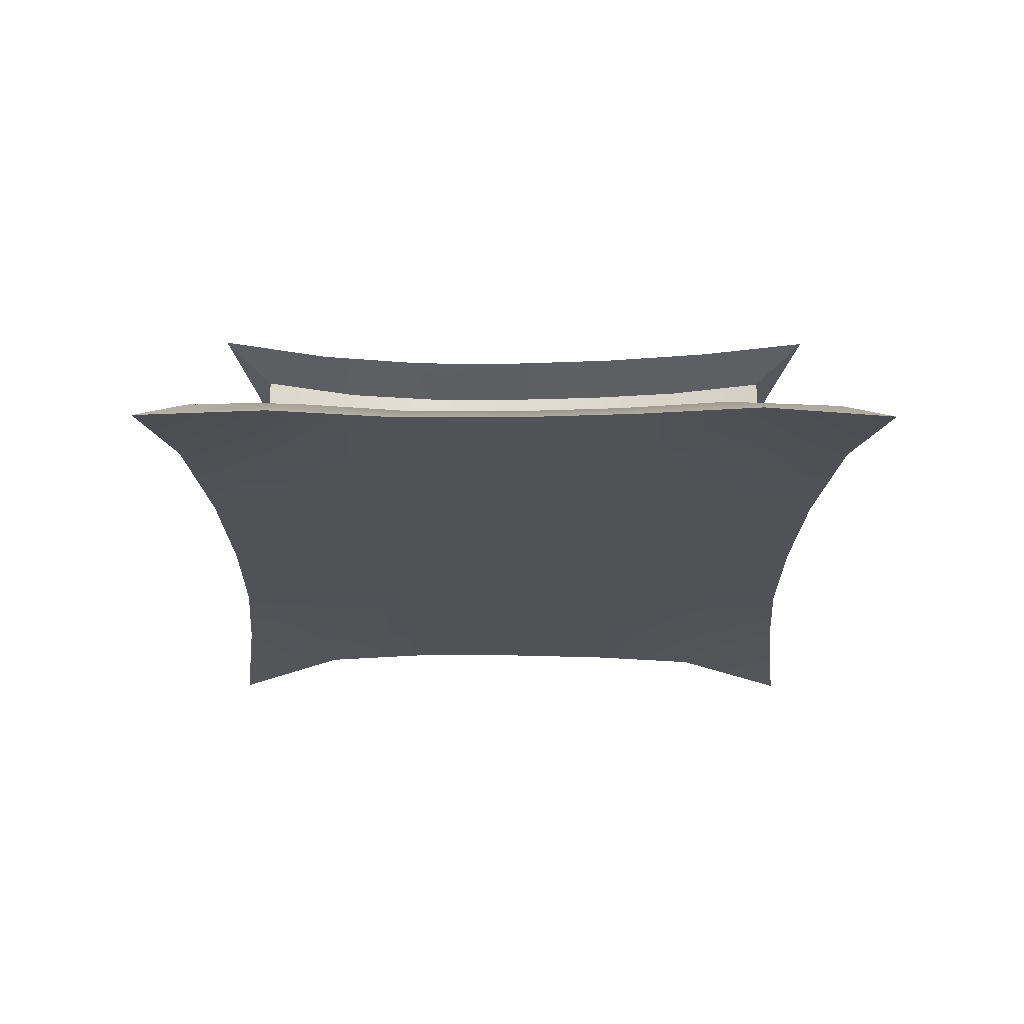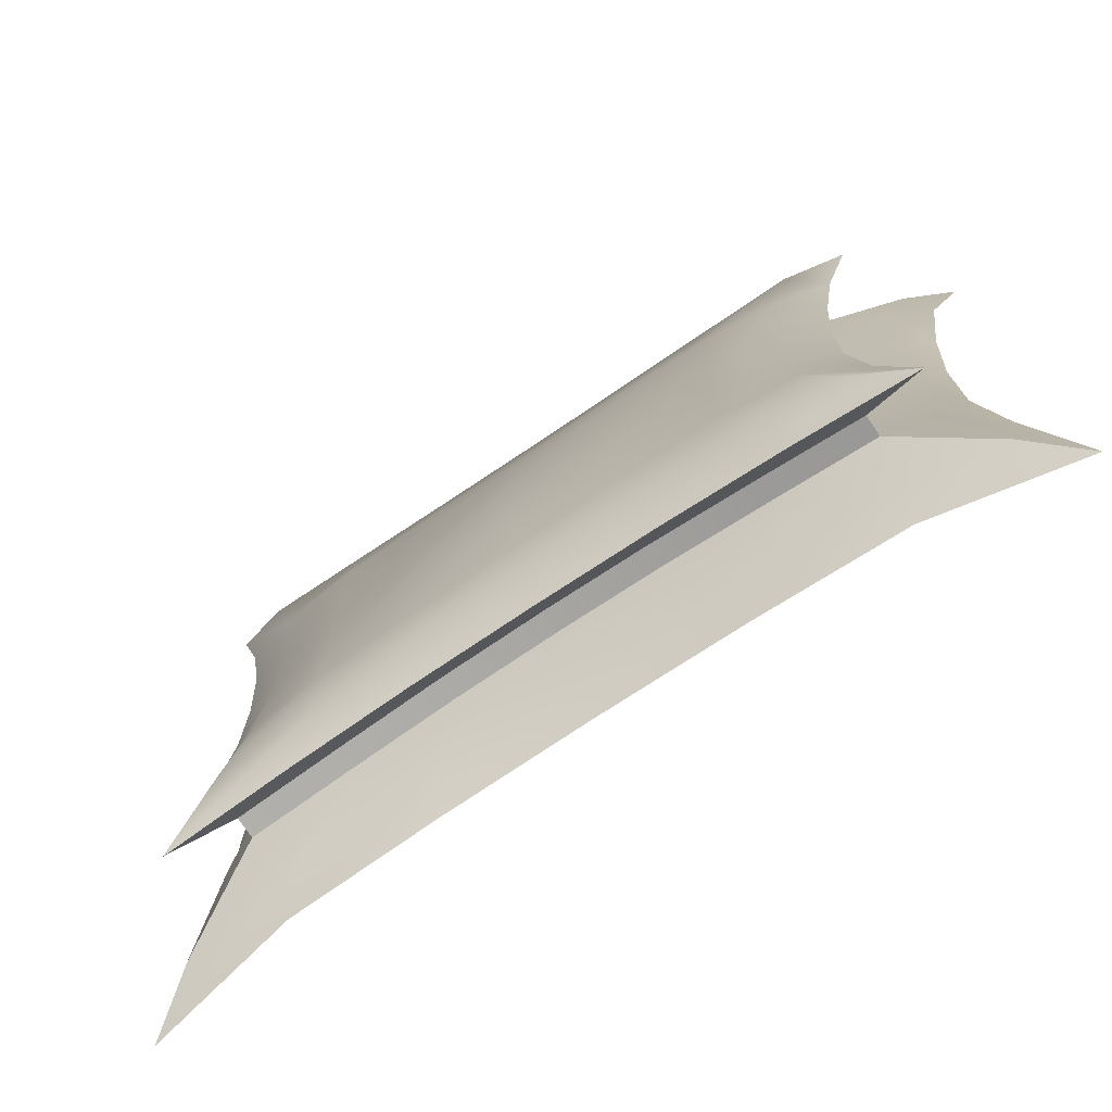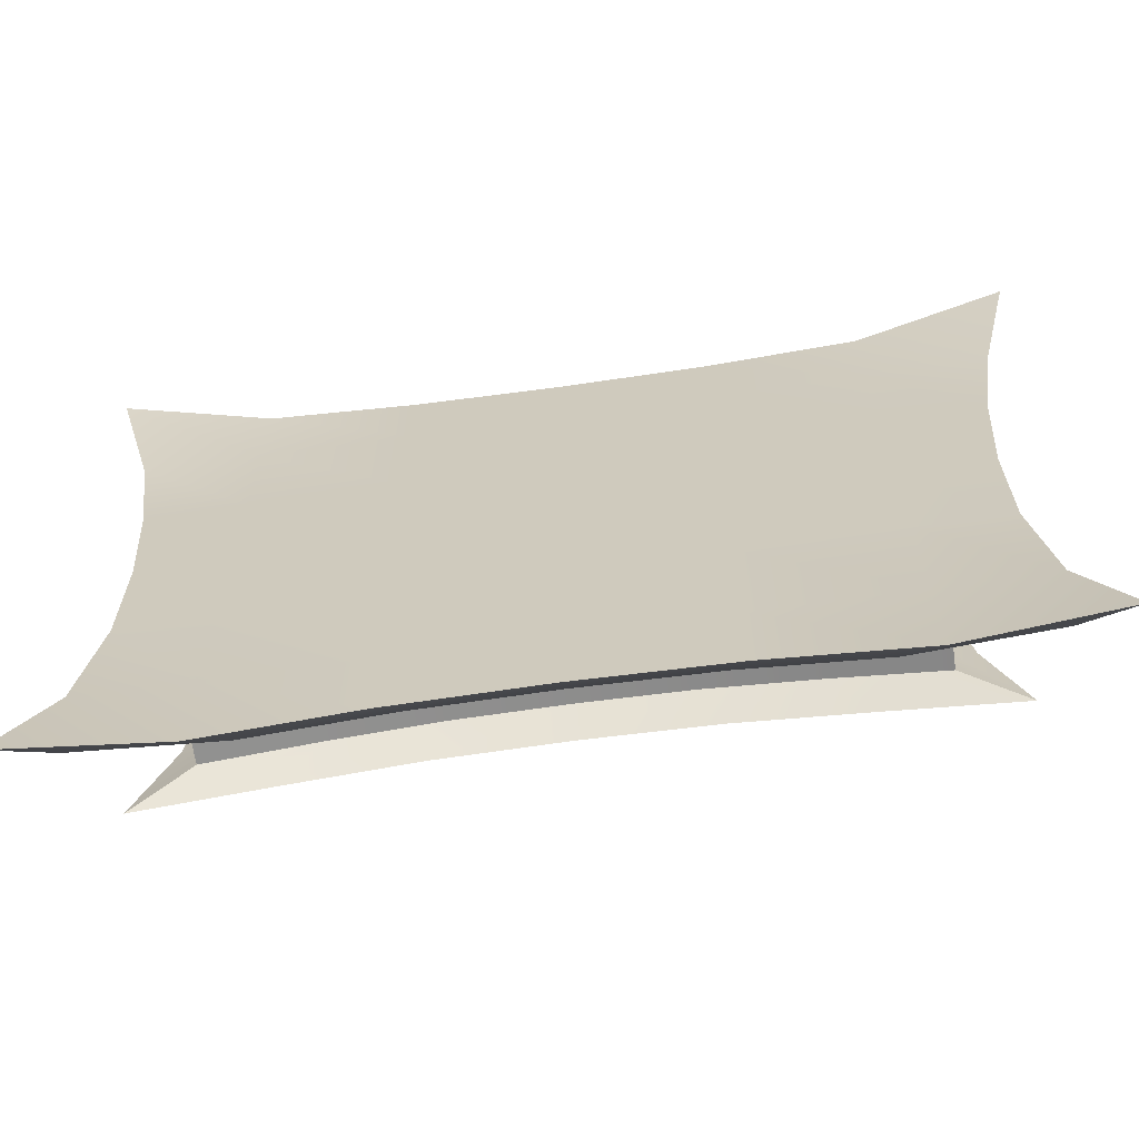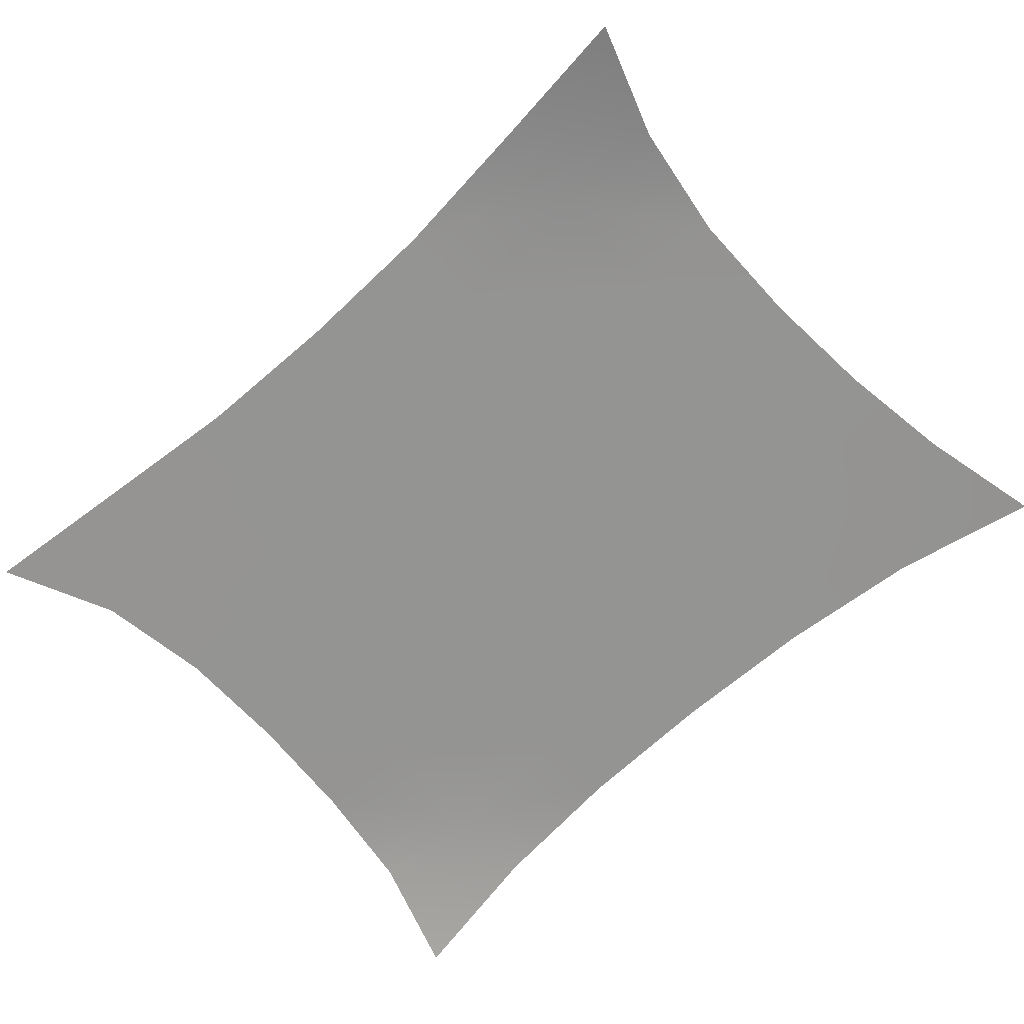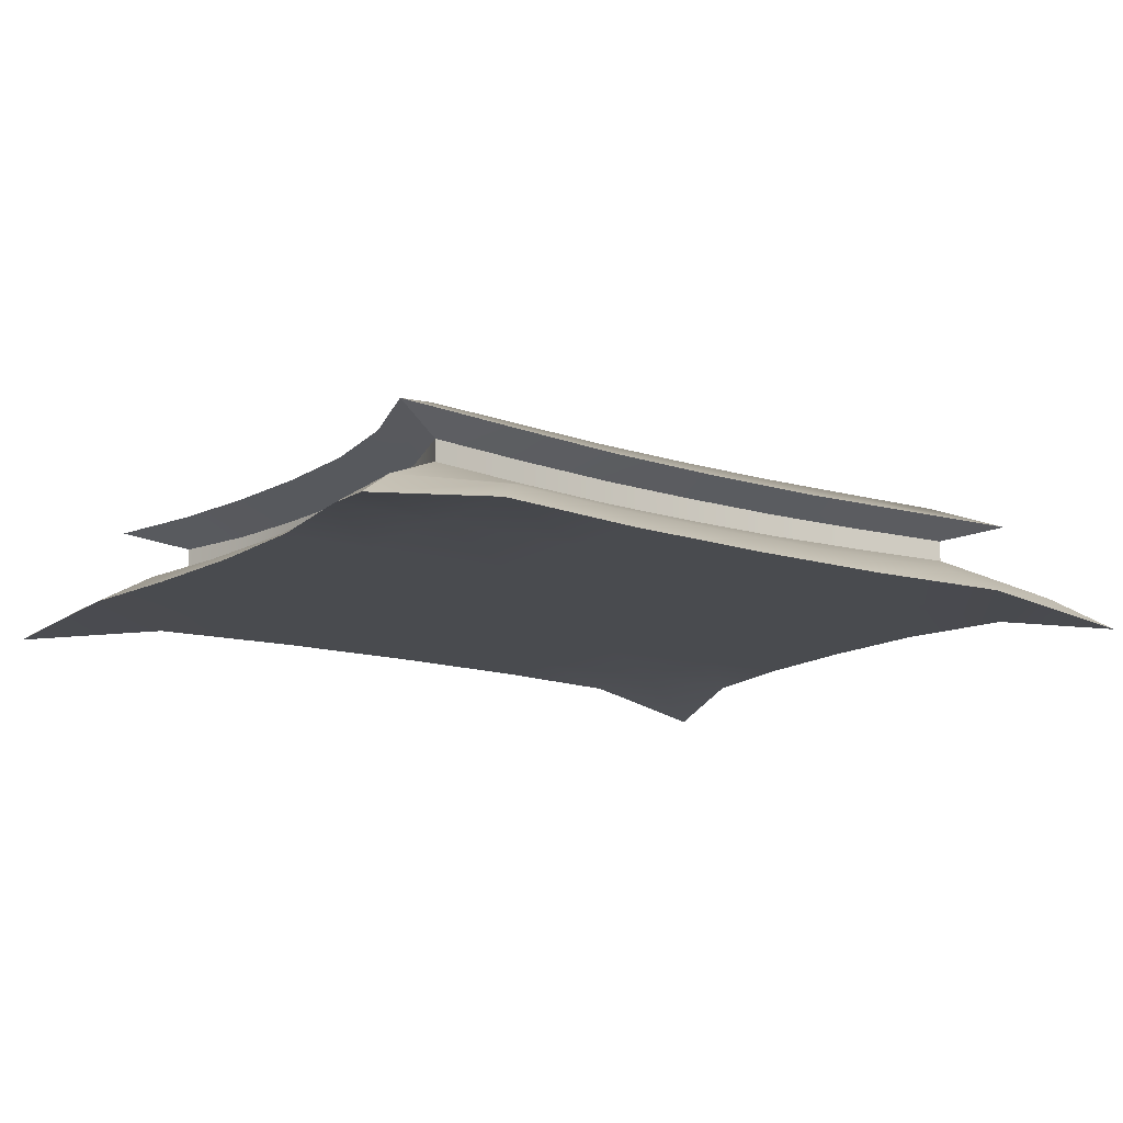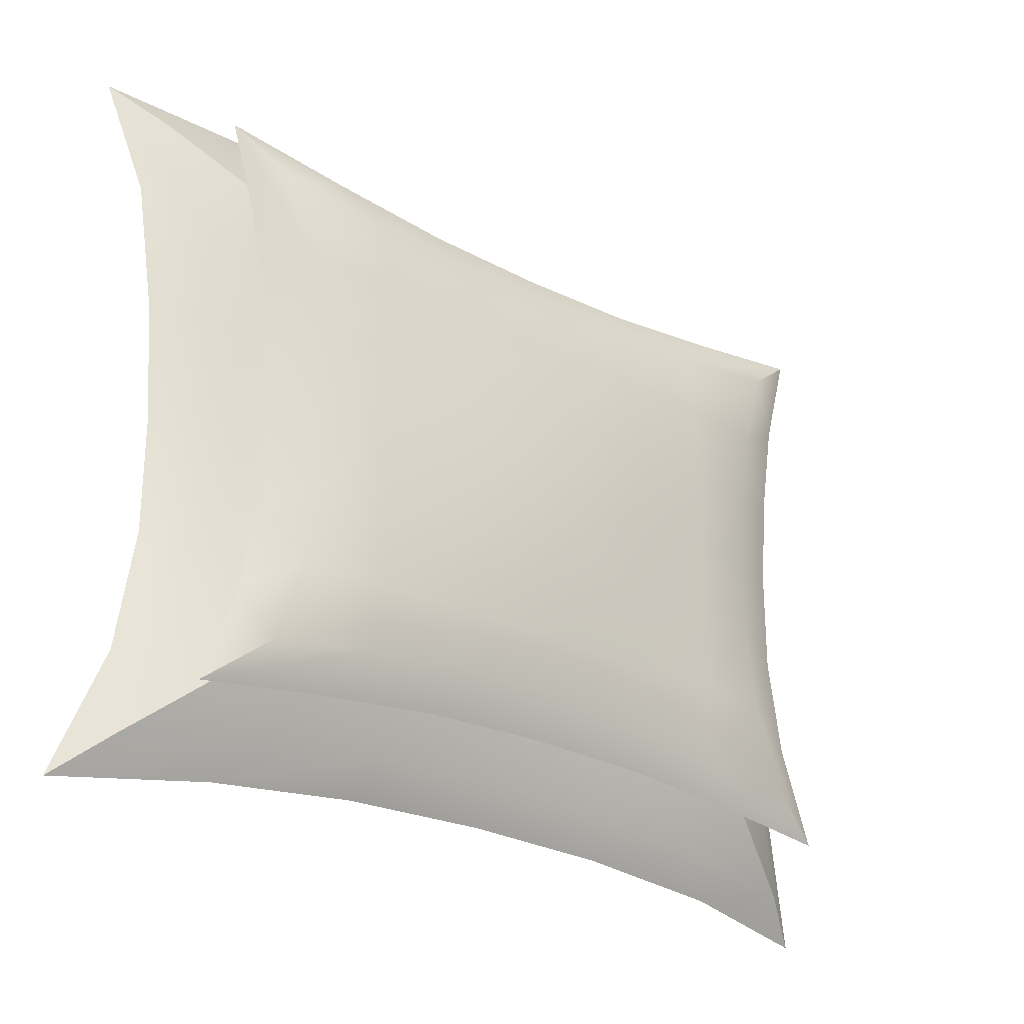
<metadata>
{"format":"obj","ext":"obj","renderer":"f3d","projection":"perspective","resolution":1024,"background":"white","views":[{"elev":-21.2,"azim":-90.3,"up":"+Y"},{"elev":-73.9,"azim":-146.1,"up":"+Z"},{"elev":-64.5,"azim":8.1,"up":"+Z"},{"elev":-67.0,"azim":-137.7,"up":"+Y"},{"elev":-13.9,"azim":144.4,"up":"+Y"},{"elev":-25.5,"azim":140.2,"up":"+Z"}]}
</metadata>
<code>
g default
v -22.37 27.72 17.64
v -14.91 28.95 16.66
v -7.455 28.95 15.93
v 0 28.95 15.74
v 7.455 28.95 15.93
v 14.91 28.95 16.66
v 22.37 27.72 17.64
v -20.76 28.9 11.76
v -14.91 28.95 11.76
v -7.455 28.95 11.76
v 0 28.95 11.76
v 7.455 28.95 11.76
v 14.91 28.95 11.76
v 20.76 28.9 11.76
v -19.88 28.95 5.881
v -14.91 28.95 5.881
v -7.455 28.95 5.881
v 0 28.95 5.881
v 7.455 28.95 5.881
v 14.91 28.95 5.881
v 19.88 28.95 5.881
v -19.43 28.95 0
v -14.91 28.95 0
v -7.455 28.95 0
v 0 28.95 0
v 7.455 28.95 0
v 14.91 28.95 0
v 19.43 28.95 0
v -19.44 28.95 -5.881
v -14.91 28.95 -5.881
v -7.455 28.95 -5.881
v 0 28.95 -5.881
v 7.455 28.95 -5.881
v 14.91 28.95 -5.881
v 19.44 28.95 -5.881
v -20.32 28.89 -11.76
v -14.91 28.95 -11.76
v -7.455 28.95 -11.75
v 0 28.95 -11.76
v 7.455 28.95 -11.76
v 14.91 28.95 -11.76
v 20.32 28.89 -11.76
v -22.37 27.72 -17.64
v -14.91 28.95 -16.66
v -7.455 28.95 -15.93
v 0 28.95 -15.74
v 7.455 28.95 -15.93
v 14.91 28.95 -16.66
v 22.37 27.72 -17.64
v -19.87 29.39 15.59
v -13.25 30.25 14.72
v -18.45 30.25 10.39
v -6.624 30.25 14.07
v 0 30.25 13.9
v 6.624 30.25 14.07
v 13.25 30.25 14.72
v 19.87 29.39 15.59
v 18.45 30.25 10.39
v -17.66 30.25 5.195
v 17.66 30.25 5.195
v -17.26 30.25 0
v 17.26 30.25 0
v -17.27 30.25 -5.195
v 17.27 30.25 -5.195
v -18.06 30.25 -10.39
v 18.06 30.25 -10.39
v -13.25 30.25 -14.72
v -19.87 29.39 -15.59
v -6.624 30.25 -14.07
v 0 30.25 -13.9
v 6.624 30.25 -14.07
v 13.25 30.25 -14.72
v 19.87 29.39 -15.59
v -15.57 31.46 12.21
v -10.38 31.46 11.53
v -14.45 31.46 8.139
v -5.188 31.47 11.02
v 0 31.48 10.89
v 5.188 31.47 11.02
v 10.38 31.46 11.53
v 15.57 31.46 12.21
v 14.45 31.46 8.139
v -13.84 31.46 4.069
v 13.84 31.46 4.069
v -13.52 31.47 0
v 13.52 31.47 0
v -13.53 31.47 -4.069
v 13.53 31.47 -4.069
v -14.14 31.46 -8.139
v 14.14 31.46 -8.139
v -10.38 31.46 -11.53
v -15.57 31.46 -12.21
v -5.188 31.47 -11.02
v 0 31.48 -10.89
v 5.188 31.47 -11.02
v 10.38 31.46 -11.53
v 15.57 31.46 -12.21
v -15.57 32.51 12.21
v -10.38 32.53 11.53
v -14.45 32.52 8.139
v -5.188 32.57 11.02
v 0 32.58 10.89
v 5.188 32.57 11.02
v 10.38 32.54 11.53
v 15.57 32.51 12.21
v 14.45 32.52 8.139
v -13.84 32.54 4.069
v 13.84 32.55 4.069
v -13.52 32.57 0
v 13.52 32.57 0
v -13.53 32.57 -4.069
v 13.53 32.57 -4.069
v -14.14 32.53 -8.139
v 14.14 32.53 -8.139
v -10.38 32.54 -11.53
v -15.57 32.51 -12.21
v -5.188 32.57 -11.02
v 0 32.58 -10.89
v 5.188 32.57 -11.02
v 10.38 32.54 -11.53
v 15.57 32.51 -12.21
v -18.5 33.33 14.04
v -12.33 33.39 13.26
v -17.18 33.39 9.36
v -6.167 33.39 12.68
v 0 33.4 12.52
v 6.167 33.39 12.68
v 12.33 33.39 13.26
v 18.5 33.33 14.04
v 17.18 33.39 9.36
v -16.45 33.39 4.68
v 16.45 33.39 4.68
v -16.07 33.39 0
v 16.07 33.39 0
v -16.08 33.39 -4.68
v 16.08 33.39 -4.68
v -16.81 33.39 -9.36
v 16.81 33.39 -9.36
v -12.33 33.39 -13.26
v -18.5 33.33 -14.04
v -6.167 33.39 -12.68
v 0 33.4 -12.52
v 6.167 33.39 -12.68
v 12.33 33.39 -13.26
v 18.5 33.33 -14.04
v -15.42 34.38 11.69
v -10.28 34.48 11.04
v -10.28 34.76 7.794
v -14.32 34.41 7.792
v -5.145 34.53 10.56
v -5.143 34.86 7.793
v -0.00549 34.54 10.44
v -0.004103 34.86 7.8
v 5.134 34.52 10.57
v 5.135 34.85 7.799
v 10.27 34.46 11.06
v 10.27 34.74 7.805
v 15.41 34.35 11.71
v 14.31 34.38 7.807
v -10.28 34.76 3.894
v -13.71 34.46 3.893
v -5.141 35.31 3.897
v -0.002051 35.43 3.9
v 5.137 35.3 3.903
v 10.28 34.74 3.905
v 13.7 34.43 3.907
v -10.28 34.76 -0.005409
v -13.39 34.49 -0.007049
v -5.139 35.27 -0.002704
v -0 35.57 0
v 5.139 35.26 0.002704
v 10.28 34.74 0.005409
v 13.39 34.47 0.007049
v -10.28 34.76 -3.905
v -13.4 34.49 -3.907
v -5.137 35.31 -3.903
v 0.002051 35.43 -3.9
v 5.141 35.3 -3.897
v 10.28 34.74 -3.894
v 13.4 34.47 -3.893
v -10.27 34.76 -7.805
v -14 34.43 -7.807
v -5.135 34.86 -7.795
v 0.004103 34.85 -7.8
v 5.143 34.85 -7.793
v 10.28 34.74 -7.794
v 14.01 34.4 -7.792
v -10.27 34.47 -11.06
v -15.41 34.37 -11.71
v -5.134 34.52 -10.57
v 0.00549 34.54 -10.44
v 5.145 34.51 -10.56
v 10.28 34.45 -11.04
v 15.42 34.34 -11.69
g techo1 techos
f 146 147 148 149
f 147 150 151 148
f 150 152 153 151
f 152 154 155 153
f 154 156 157 155
f 156 158 159 157
f 149 148 160 161
f 148 151 162 160
f 151 153 163 162
f 153 155 164 163
f 155 157 165 164
f 157 159 166 165
f 161 160 167 168
f 160 162 169 167
f 162 163 170 169
f 163 164 171 170
f 164 165 172 171
f 165 166 173 172
f 168 167 174 175
f 167 169 176 174
f 169 170 177 176
f 170 171 178 177
f 171 172 179 178
f 172 173 180 179
f 175 174 181 182
f 174 176 183 181
f 176 177 184 183
f 177 178 185 184
f 178 179 186 185
f 179 180 187 186
f 182 181 188 189
f 181 183 190 188
f 183 184 191 190
f 184 185 192 191
f 185 186 193 192
f 186 187 194 193
f 1 8 9 2
f 2 9 10 3
f 3 10 11 4
f 4 11 12 5
f 5 12 13 6
f 6 13 14 7
f 8 15 16 9
f 9 16 17 10
f 10 17 18 11
f 11 18 19 12
f 12 19 20 13
f 13 20 21 14
f 15 22 23 16
f 16 23 24 17
f 17 24 25 18
f 18 25 26 19
f 19 26 27 20
f 20 27 28 21
f 22 29 30 23
f 23 30 31 24
f 24 31 32 25
f 25 32 33 26
f 26 33 34 27
f 27 34 35 28
f 29 36 37 30
f 30 37 38 31
f 31 38 39 32
f 32 39 40 33
f 33 40 41 34
f 34 41 42 35
f 36 43 44 37
f 37 44 45 38
f 38 45 46 39
f 39 46 47 40
f 40 47 48 41
f 41 48 49 42
f 1 2 51 50
f 8 1 50 52
f 2 3 53 51
f 3 4 54 53
f 4 5 55 54
f 5 6 56 55
f 6 7 57 56
f 7 14 58 57
f 15 8 52 59
f 14 21 60 58
f 22 15 59 61
f 21 28 62 60
f 29 22 61 63
f 28 35 64 62
f 36 29 63 65
f 35 42 66 64
f 44 43 68 67
f 43 36 65 68
f 45 44 67 69
f 46 45 69 70
f 47 46 70 71
f 48 47 71 72
f 42 49 73 66
f 49 48 72 73
f 50 51 75 74
f 52 50 74 76
f 51 53 77 75
f 53 54 78 77
f 54 55 79 78
f 55 56 80 79
f 56 57 81 80
f 57 58 82 81
f 59 52 76 83
f 58 60 84 82
f 61 59 83 85
f 60 62 86 84
f 63 61 85 87
f 62 64 88 86
f 65 63 87 89
f 64 66 90 88
f 67 68 92 91
f 68 65 89 92
f 69 67 91 93
f 70 69 93 94
f 71 70 94 95
f 72 71 95 96
f 66 73 97 90
f 73 72 96 97
f 74 75 99 98
f 76 74 98 100
f 75 77 101 99
f 77 78 102 101
f 78 79 103 102
f 79 80 104 103
f 80 81 105 104
f 81 82 106 105
f 83 76 100 107
f 82 84 108 106
f 85 83 107 109
f 84 86 110 108
f 87 85 109 111
f 86 88 112 110
f 89 87 111 113
f 88 90 114 112
f 91 92 116 115
f 92 89 113 116
f 93 91 115 117
f 94 93 117 118
f 95 94 118 119
f 96 95 119 120
f 90 97 121 114
f 97 96 120 121
f 98 99 123 122
f 100 98 122 124
f 99 101 125 123
f 101 102 126 125
f 102 103 127 126
f 103 104 128 127
f 104 105 129 128
f 105 106 130 129
f 107 100 124 131
f 106 108 132 130
f 109 107 131 133
f 108 110 134 132
f 111 109 133 135
f 110 112 136 134
f 113 111 135 137
f 112 114 138 136
f 115 116 140 139
f 116 113 137 140
f 117 115 139 141
f 118 117 141 142
f 119 118 142 143
f 120 119 143 144
f 114 121 145 138
f 121 120 144 145
f 122 123 147 146
f 124 122 146 149
f 123 125 150 147
f 125 126 152 150
f 126 127 154 152
f 127 128 156 154
f 128 129 158 156
f 129 130 159 158
f 131 124 149 161
f 130 132 166 159
f 133 131 161 168
f 132 134 173 166
f 135 133 168 175
f 134 136 180 173
f 137 135 175 182
f 136 138 187 180
f 139 140 189 188
f 140 137 182 189
f 141 139 188 190
f 142 141 190 191
f 143 142 191 192
f 144 143 192 193
f 138 145 194 187
f 145 144 193 194

</code>
